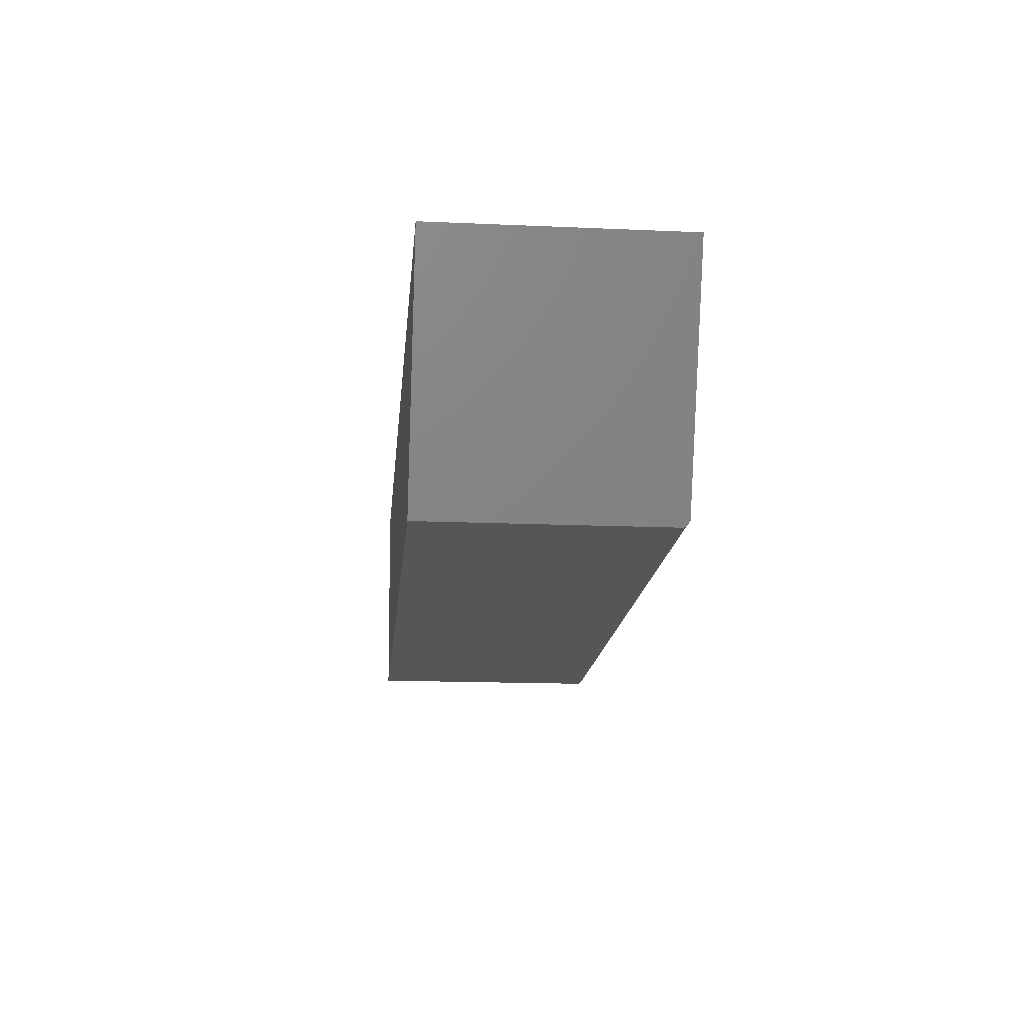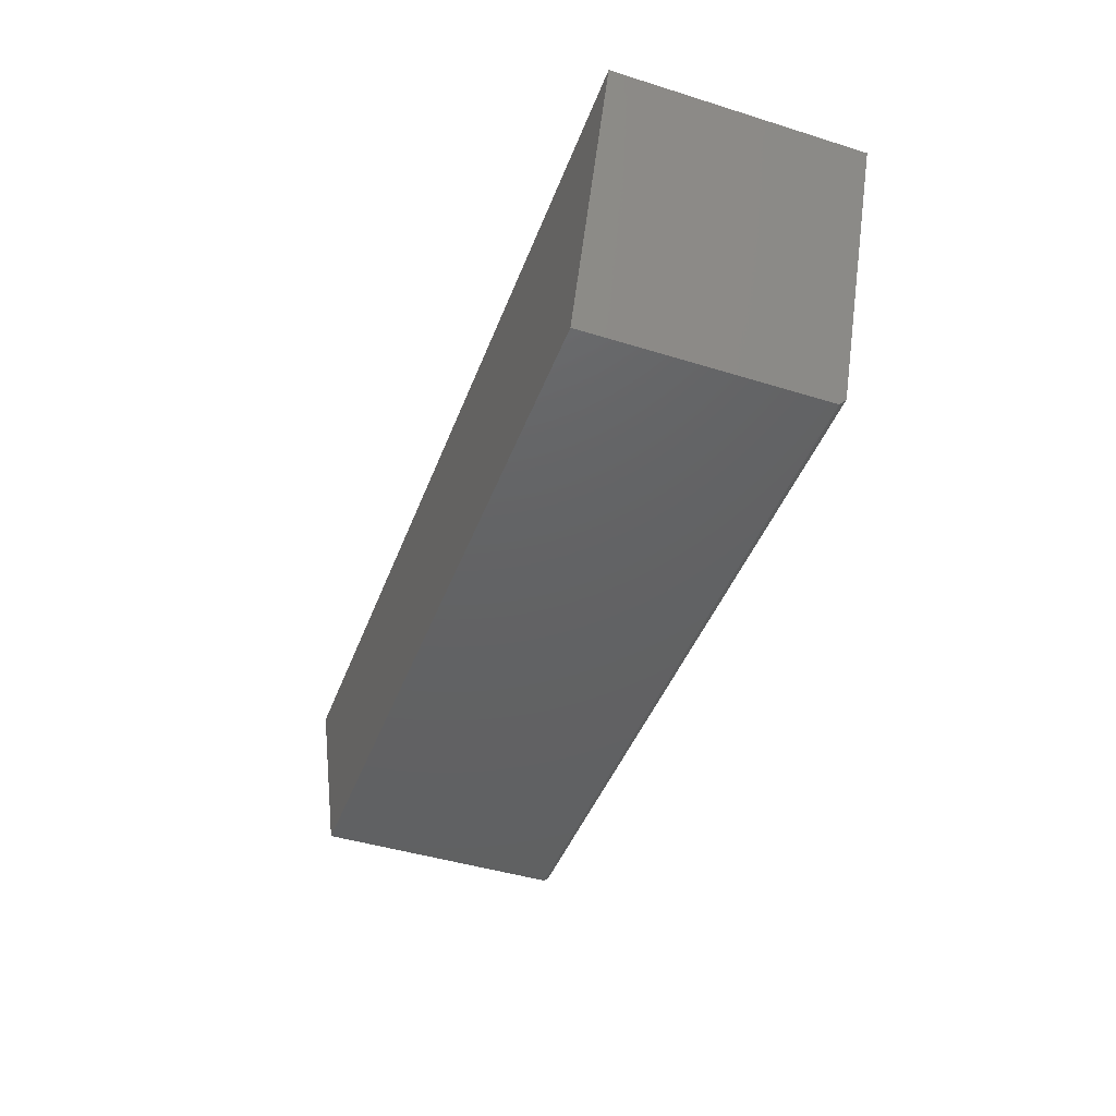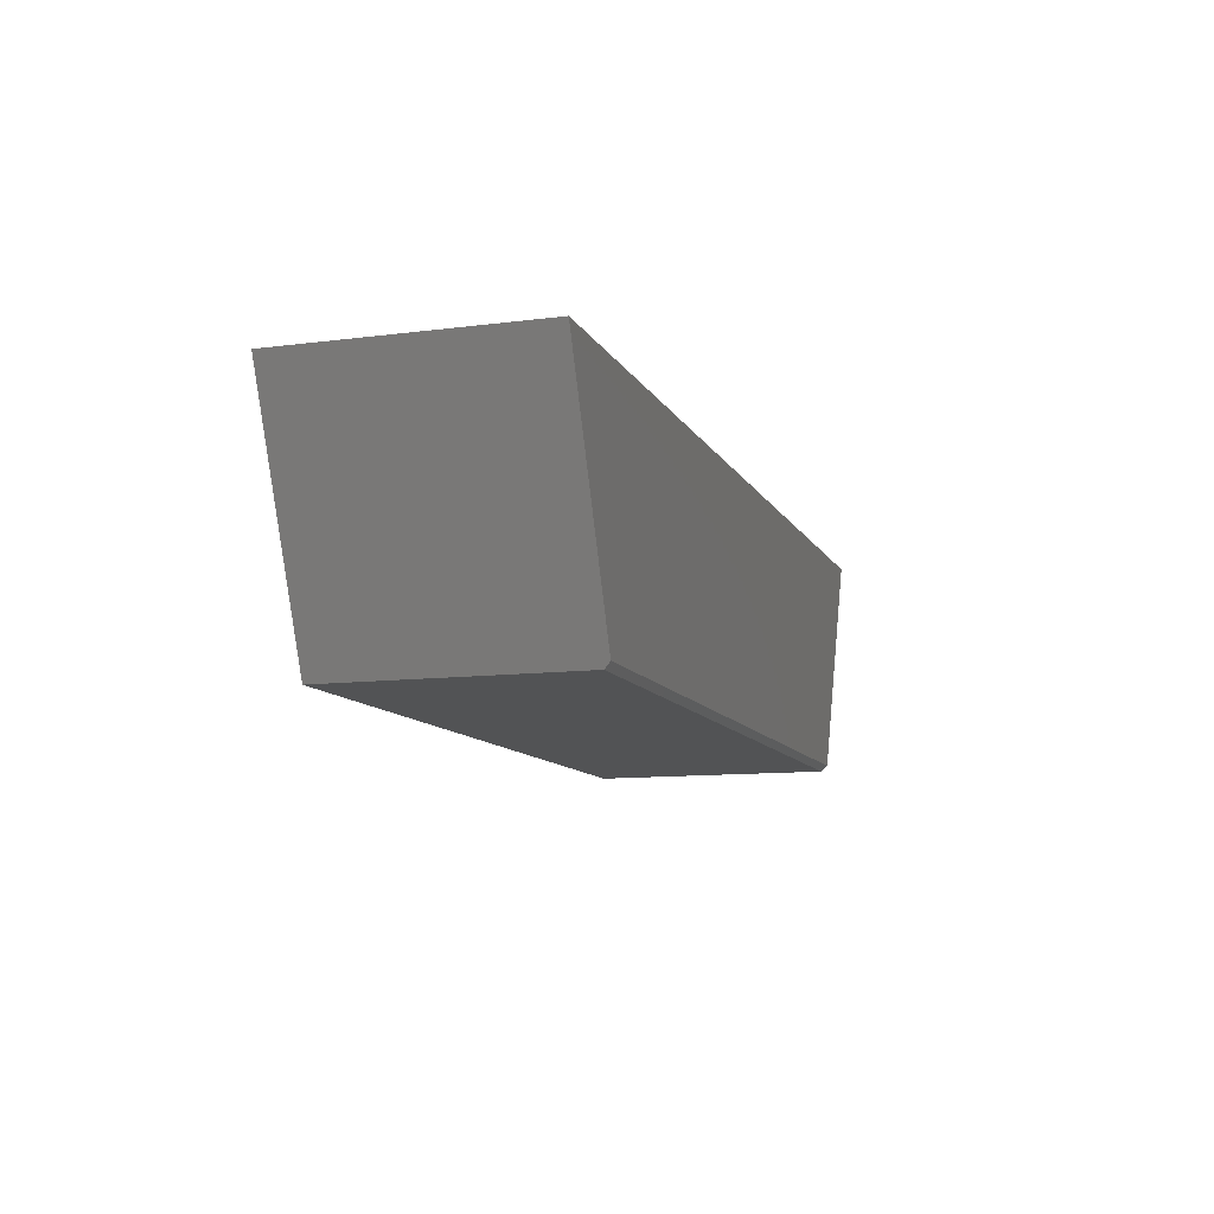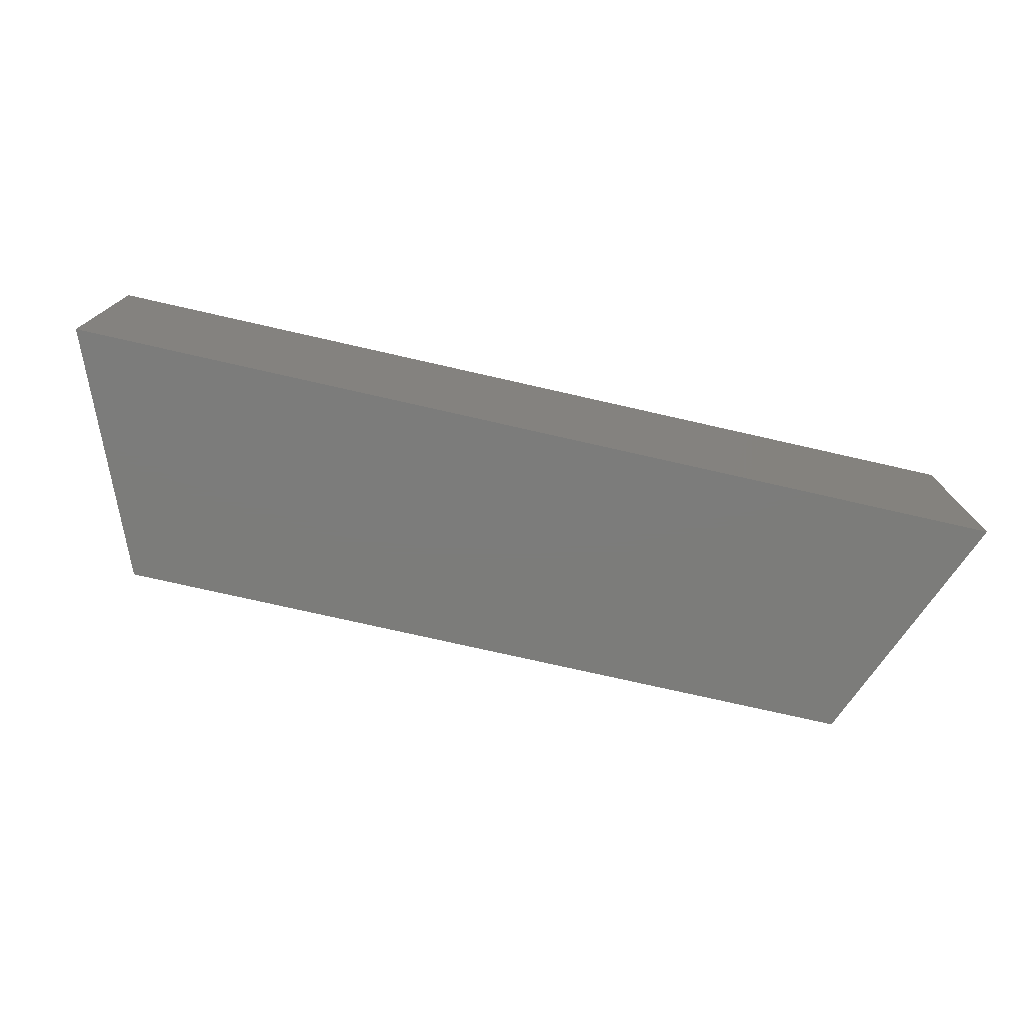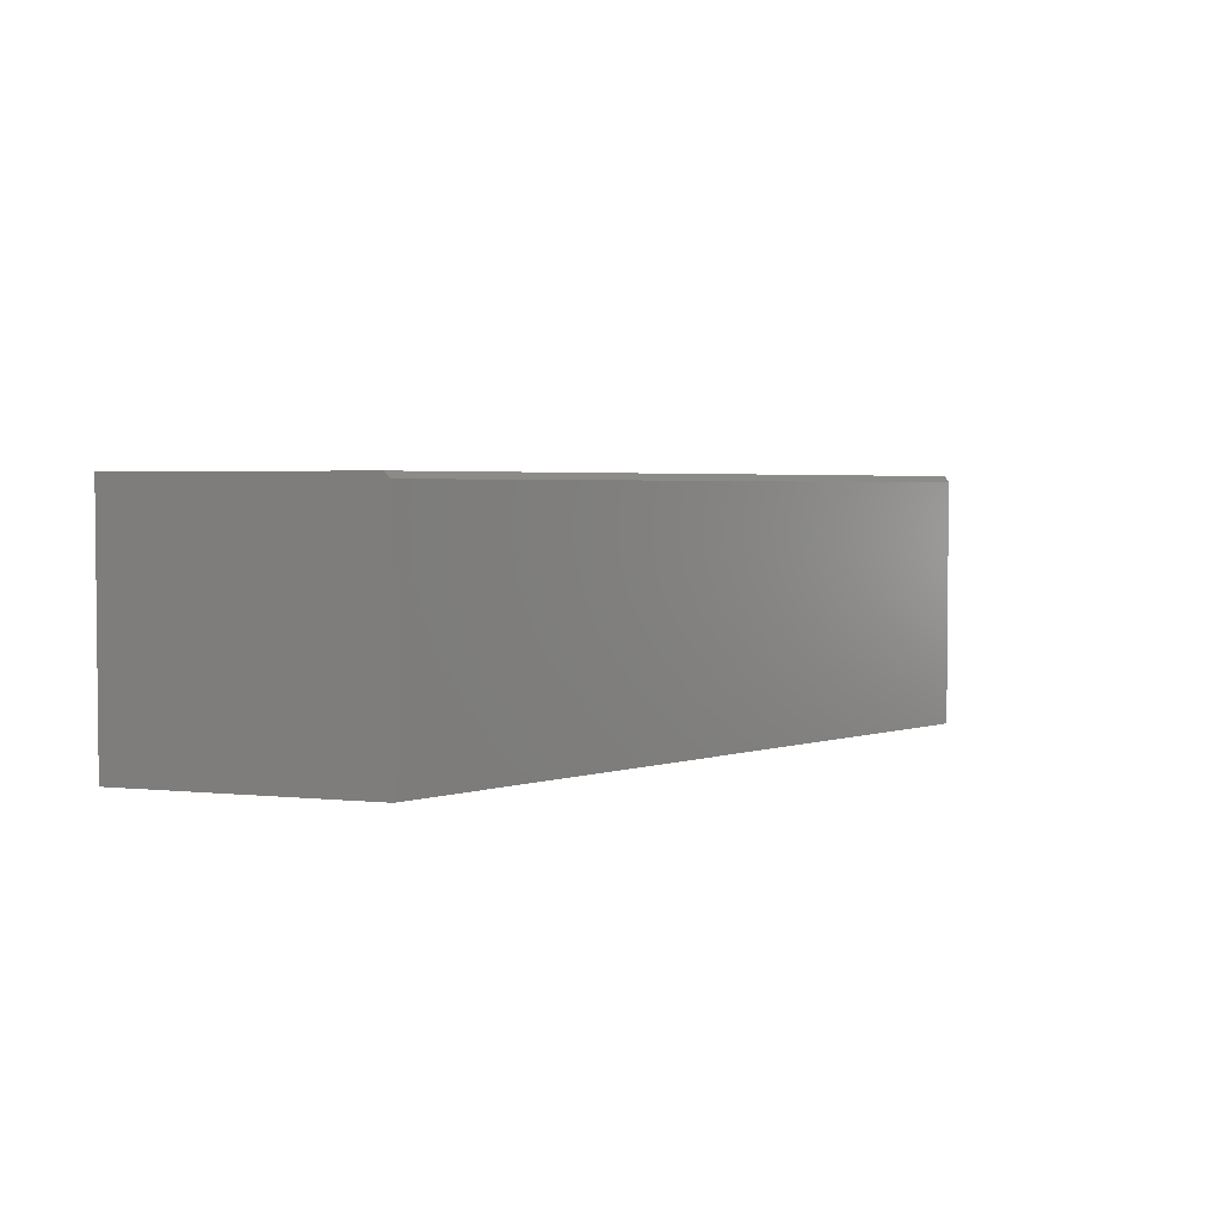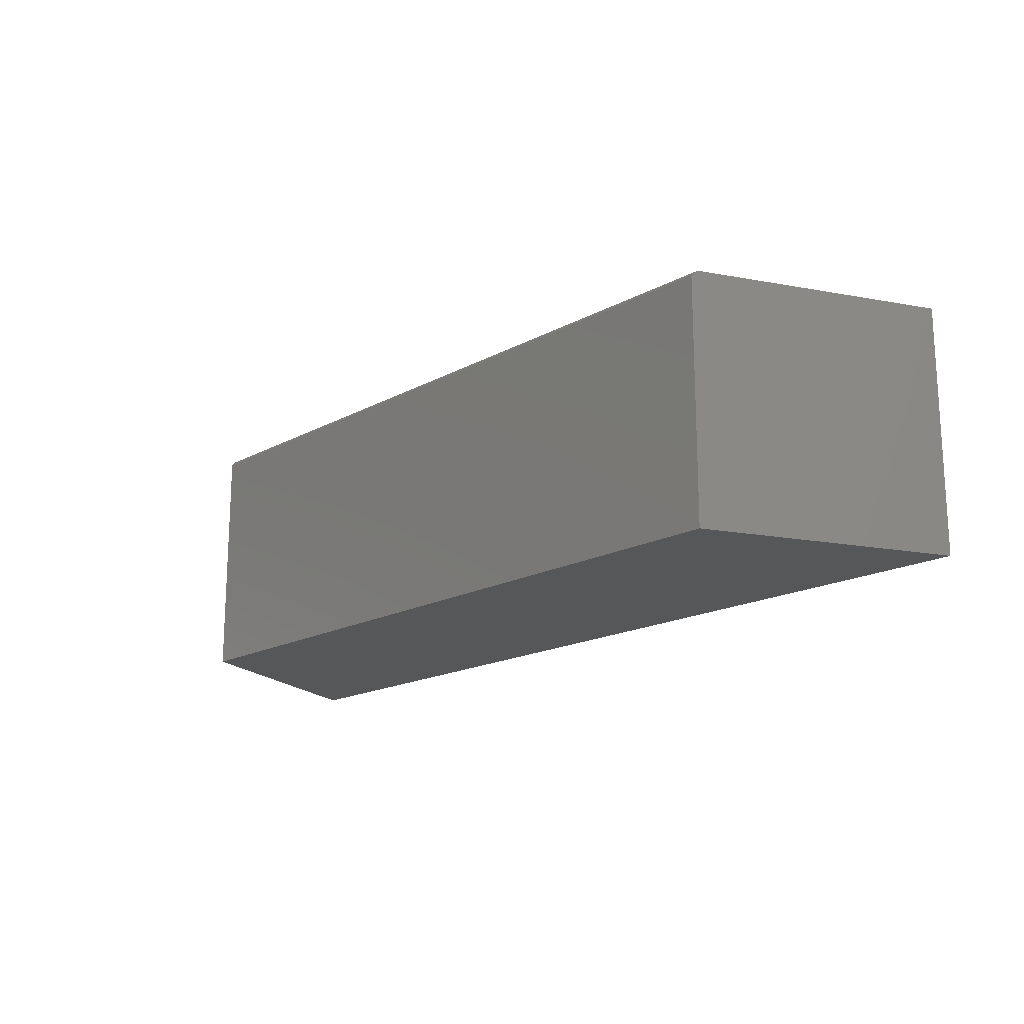
<metadata>
{"format":"stl","ext":"stl","renderer":"f3d","projection":"perspective","resolution":1024,"background":"white","views":[{"elev":-16.2,"azim":-95.1,"up":"+Y"},{"elev":-44.2,"azim":-110.0,"up":"+Y"},{"elev":-10.5,"azim":-72.0,"up":"+Y"},{"elev":-75.3,"azim":167.2,"up":"+Z"},{"elev":3.2,"azim":-47.5,"up":"+Z"},{"elev":-17.2,"azim":47.2,"up":"+Z"}]}
</metadata>
<code>
# stl→obj: 12 verts, 20 faces
v -0.3367 0.241 0.3203
v -0.3335 0.2331 0.3125
v -0.2952 0.2331 0.3125
v 0.6225 0.2331 0.3125
v 0.6258 0.241 0.3203
v -0.4609 0.5391 0.3203
v 0.75 0.5391 0.3203
v 0.75 0.5391 0
v 0.6225 0.2331 0
v -0.2952 0.2331 0
v -0.3335 0.2331 0
v -0.4609 0.5391 0
f 1 2 3
f 1 3 4
f 1 4 5
f 1 5 6
f 6 5 7
f 8 7 9
f 9 7 5
f 9 5 4
f 3 10 4
f 4 10 9
f 2 11 3
f 3 11 10
f 6 12 1
f 1 12 11
f 1 11 2
f 9 10 8
f 8 10 11
f 8 11 12
f 7 8 6
f 6 8 12

</code>
